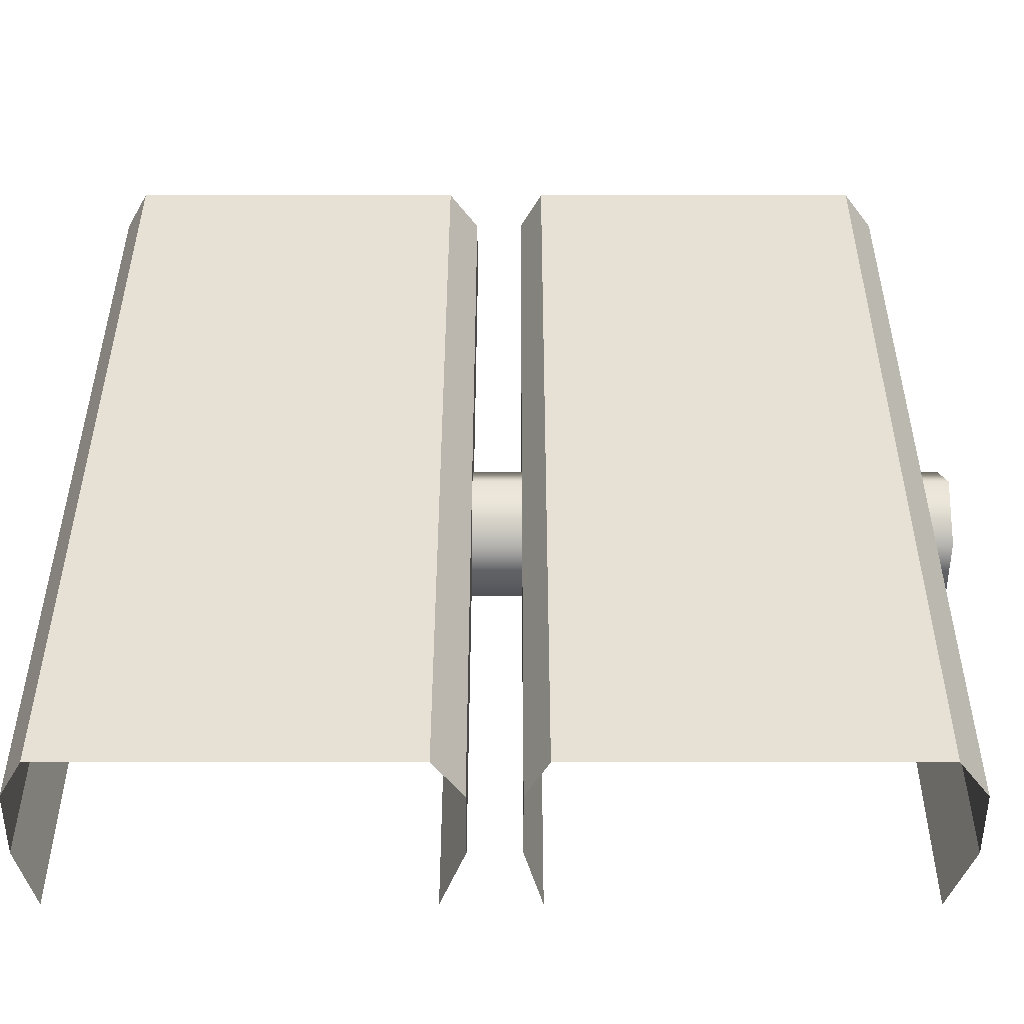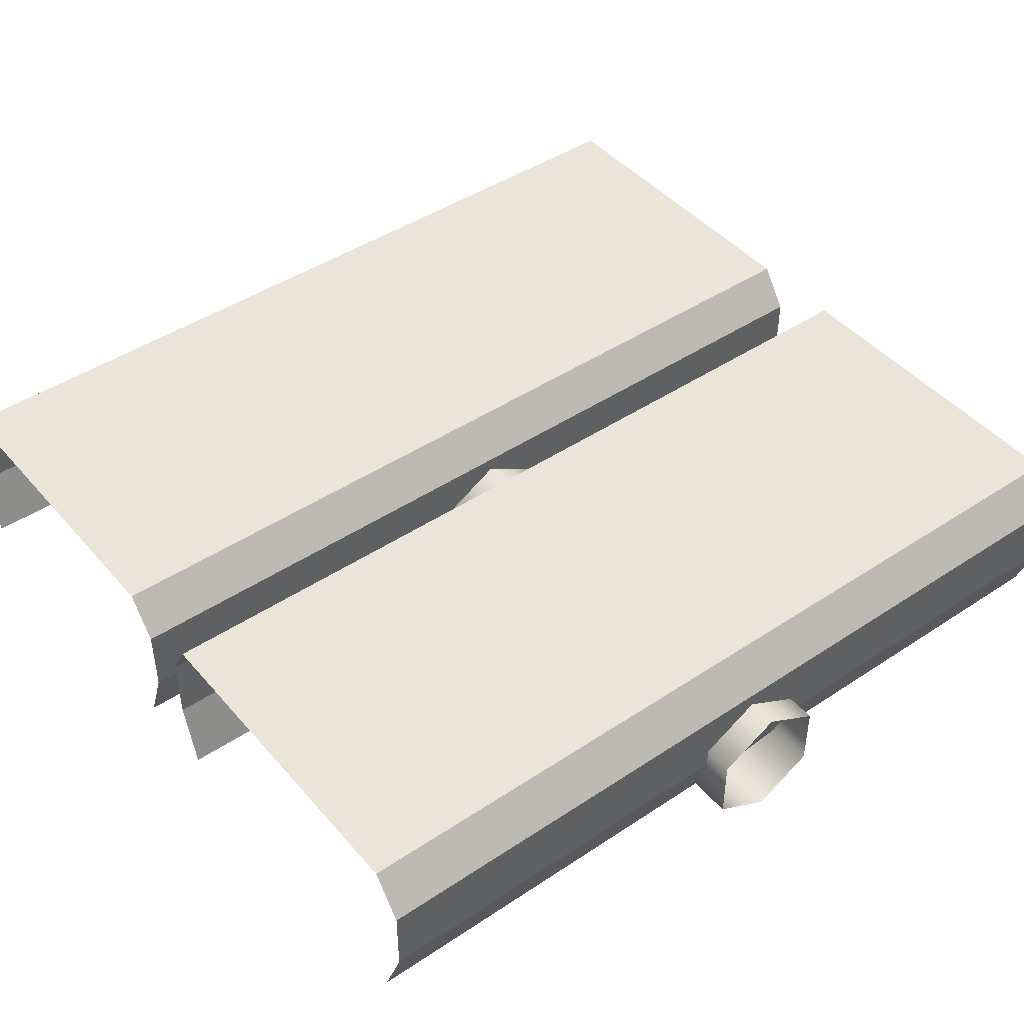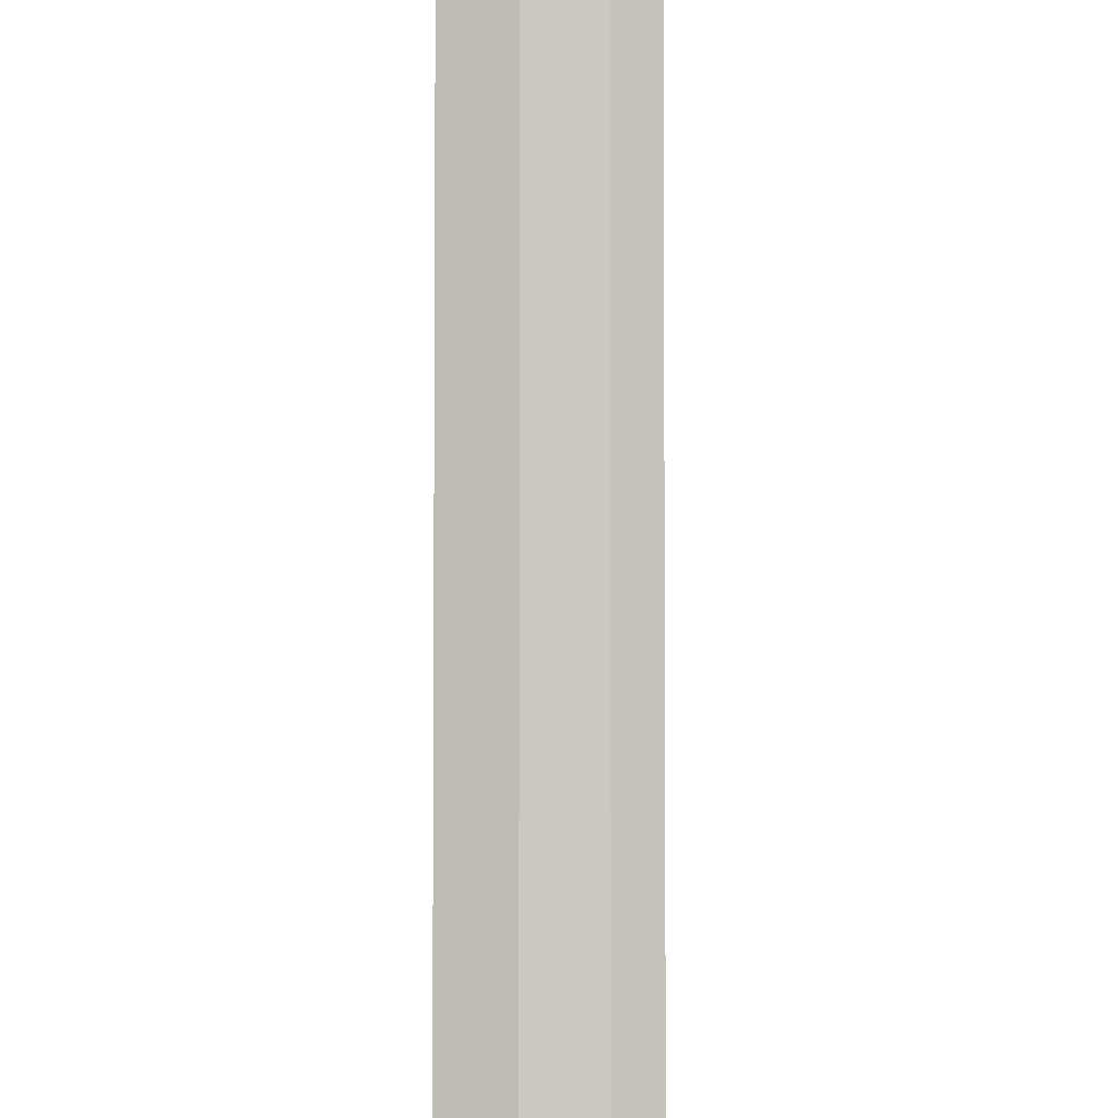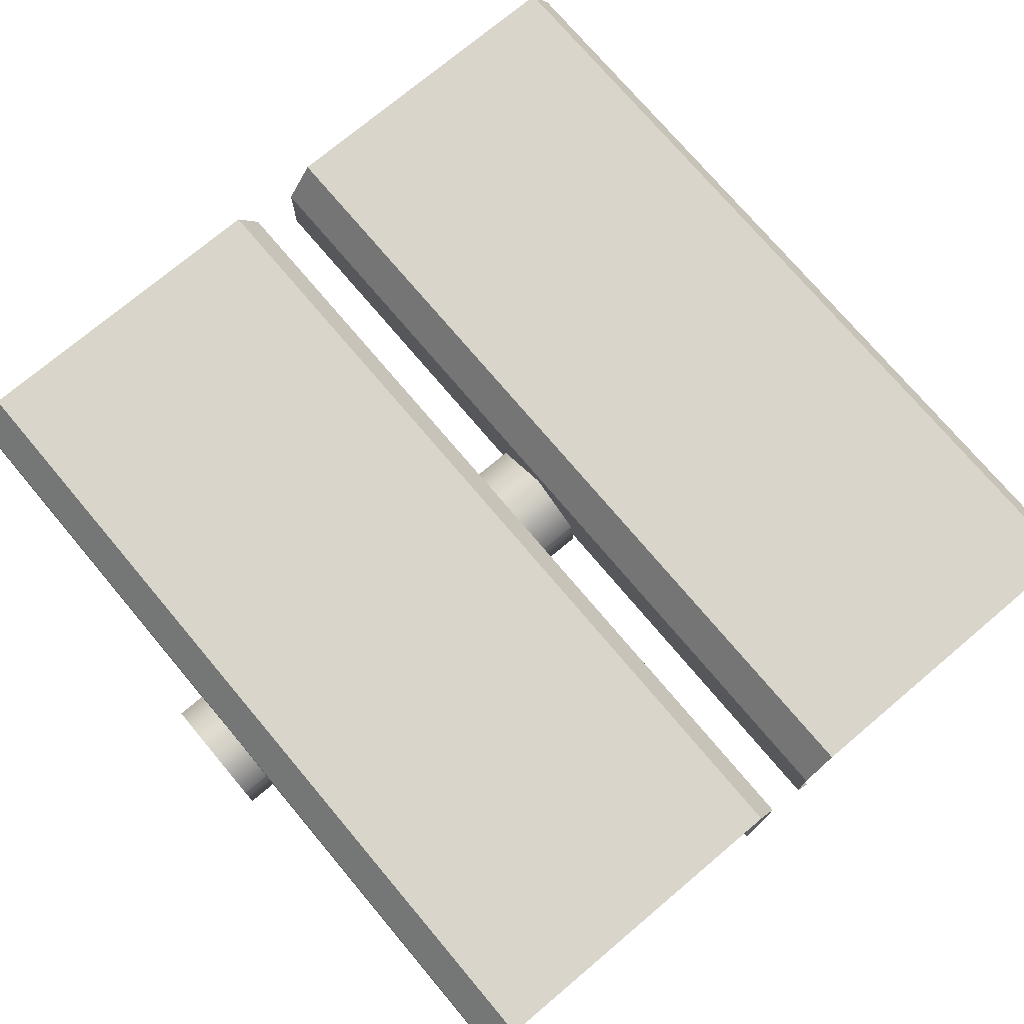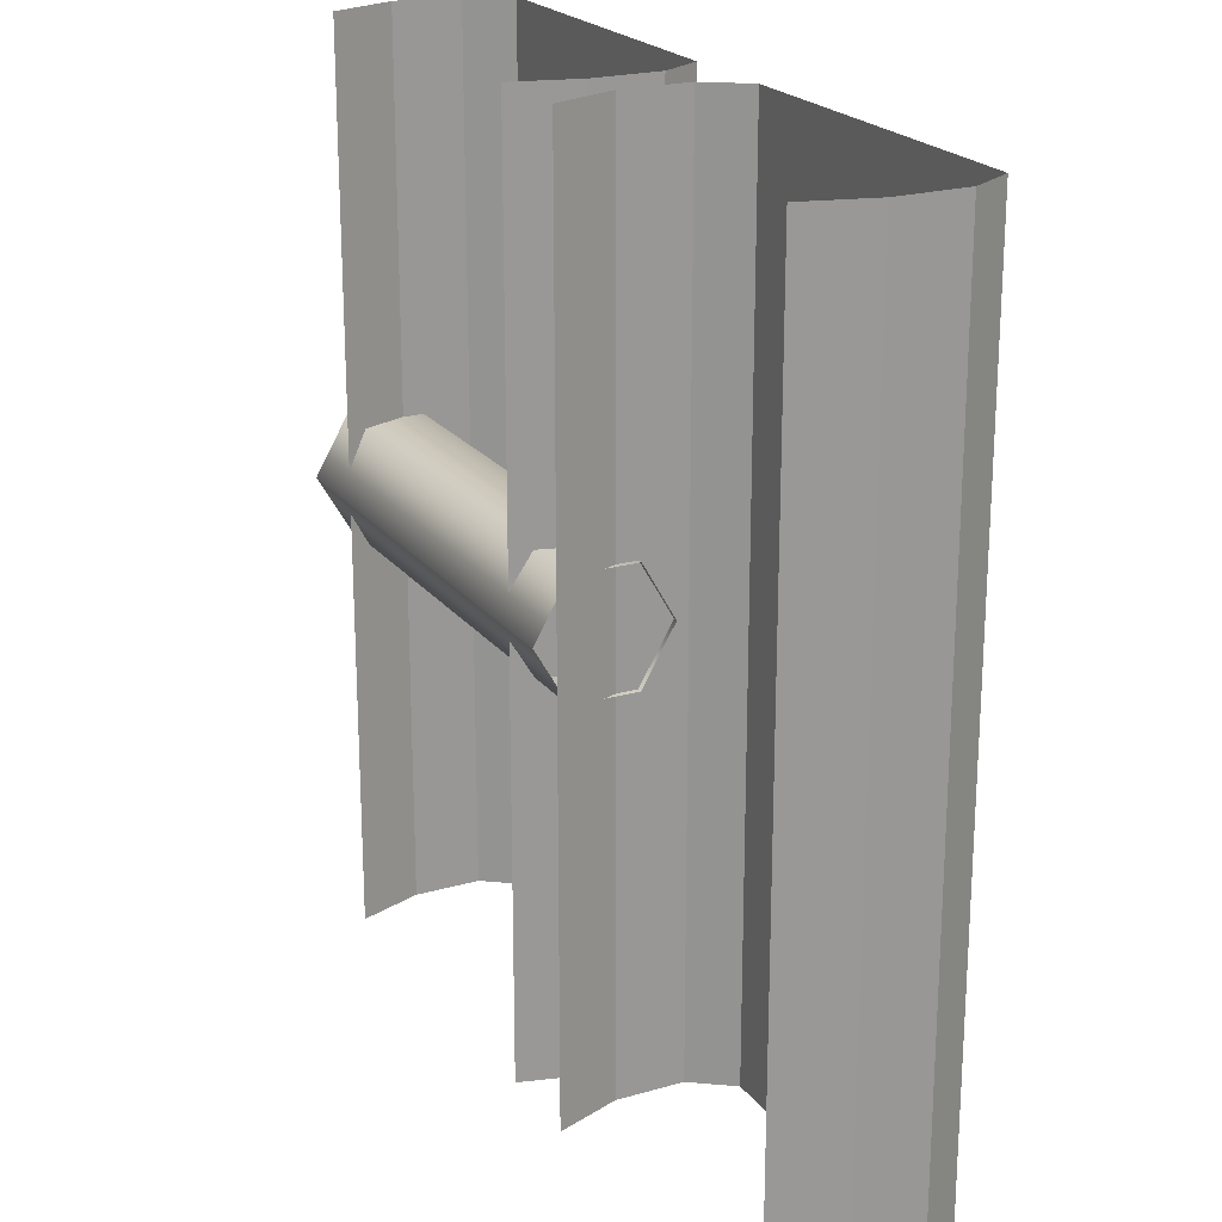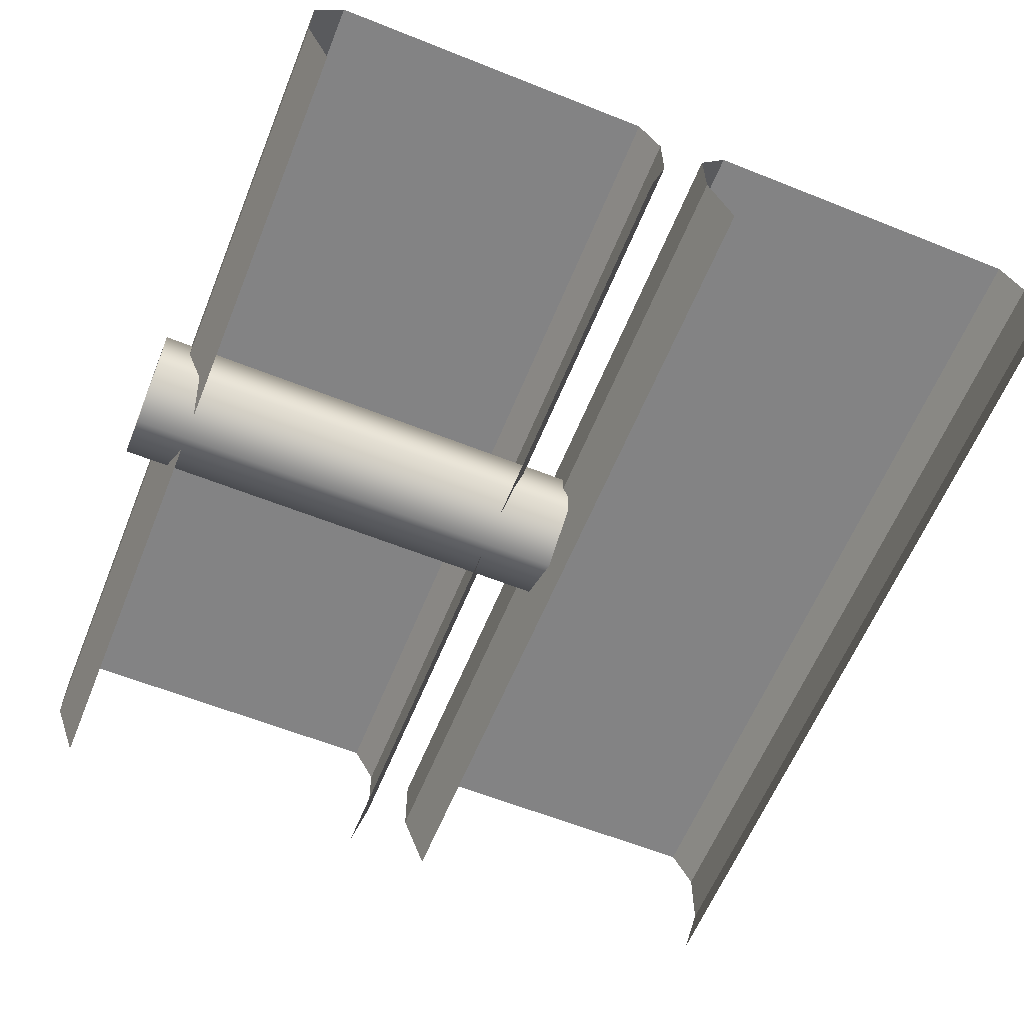
<metadata>
{"format":"obj","ext":"obj","renderer":"f3d","projection":"perspective","resolution":1024,"background":"white","views":[{"elev":-51.0,"azim":180.0,"up":"+Z"},{"elev":44.8,"azim":-127.7,"up":"+Y"},{"elev":-3.2,"azim":91.9,"up":"+Z"},{"elev":74.2,"azim":-40.1,"up":"+Y"},{"elev":21.6,"azim":63.1,"up":"+Z"},{"elev":-61.2,"azim":-22.1,"up":"+Y"}]}
</metadata>
<code>
g floor_bridge_rope1
v -0.05378 0.005106 0.5035
v -0.05378 0.005085 -0.5035
v -0.02827 -0.04078 -0.5035
v -0.02827 -0.04076 0.5035
v -0.4711 -0.1181 0.5035
v -0.4429 -0.1925 0.5035
v -0.4429 -0.1925 -0.5035
v -0.471 -0.1182 -0.5035
v -0.2503 0.005071 -0.5035
v -0.05378 0.005085 -0.5035
v -0.05378 0.005106 0.5035
v -0.2503 0.005097 0.5035
v -0.4377 0.005088 0.5035
v -0.4711 -0.04078 0.5035
v -0.471 -0.04081 -0.5035
v -0.4377 0.005057 -0.5035
v -0.02827 -0.1181 -0.5035
v -0.04863 -0.1925 -0.5035
v -0.04863 -0.1925 0.5035
v -0.02827 -0.1181 0.5035
v -0.4711 -0.04078 0.5035
v -0.4711 -0.1181 0.5035
v -0.471 -0.1182 -0.5035
v -0.471 -0.04081 -0.5035
v -0.02827 -0.04078 -0.5035
v -0.02827 -0.1181 -0.5035
v -0.02827 -0.1181 0.5035
v -0.02827 -0.04076 0.5035
v -0.4377 0.005057 -0.5035
v -0.2503 0.005071 -0.5035
v -0.2503 0.005097 0.5035
v -0.4377 0.005088 0.5035
v 0.03267 -0.169 0.06476
v 0.03267 -0.2064 1.844e-06
v -0.5041 -0.2064 6.146e-07
v -0.5041 -0.169 0.06476
v 0.03267 -0.09424 0.06476
v -0.5041 -0.09424 0.06476
v 0.03267 -0.05686 6.146e-07
v -0.5041 -0.05686 6.146e-07
v 0.03267 -0.2064 1.844e-06
v -0.5041 -0.169 -0.06475
v -0.5041 -0.2064 6.146e-07
v 0.03267 -0.169 -0.06475
v -0.5041 -0.09424 -0.06475
v 0.03267 -0.09424 -0.06475
v -0.5041 -0.05686 6.146e-07
v 0.03267 -0.05686 6.146e-07
v 0.444 0.005106 0.5035
v 0.444 0.005085 -0.5035
v 0.4696 -0.04078 -0.5035
v 0.4696 -0.04076 0.5035
v 0.0268 -0.1181 0.5035
v 0.0549 -0.1925 0.5035
v 0.0549 -0.1925 -0.5035
v 0.02681 -0.1182 -0.5035
v 0.2474 0.005071 -0.5035
v 0.444 0.005085 -0.5035
v 0.444 0.005106 0.5035
v 0.2474 0.005097 0.5035
v 0.06 0.005088 0.5035
v 0.0268 -0.04078 0.5035
v 0.02681 -0.04081 -0.5035
v 0.06 0.005057 -0.5035
v 0.4696 -0.1181 -0.5035
v 0.4491 -0.1925 -0.5035
v 0.4491 -0.1925 0.5035
v 0.4696 -0.1181 0.5035
v 0.0268 -0.04078 0.5035
v 0.0268 -0.1181 0.5035
v 0.02681 -0.1182 -0.5035
v 0.02681 -0.04081 -0.5035
v 0.4696 -0.04078 -0.5035
v 0.4696 -0.1181 -0.5035
v 0.4696 -0.1181 0.5035
v 0.4696 -0.04076 0.5035
v 0.06 0.005057 -0.5035
v 0.2474 0.005071 -0.5035
v 0.2474 0.005097 0.5035
v 0.06 0.005088 0.5035
g floor_bridge_rope1_0
f 3 2 1
f 4 3 1
f 7 6 5
f 8 7 5
f 11 10 9
f 12 11 9
f 15 14 13
f 16 15 13
f 19 18 17
f 20 19 17
f 23 22 21
f 24 23 21
f 27 26 25
f 28 27 25
f 31 30 29
f 32 31 29
f 35 34 33
f 36 35 33
f 36 33 37
f 38 36 37
f 38 37 39
f 40 38 39
f 43 42 41
f 42 44 41
f 42 45 44
f 45 46 44
f 45 47 46
f 47 48 46
f 51 50 49
f 52 51 49
f 55 54 53
f 56 55 53
f 59 58 57
f 60 59 57
f 63 62 61
f 64 63 61
f 67 66 65
f 68 67 65
f 71 70 69
f 72 71 69
f 75 74 73
f 76 75 73
f 79 78 77
f 80 79 77

</code>
